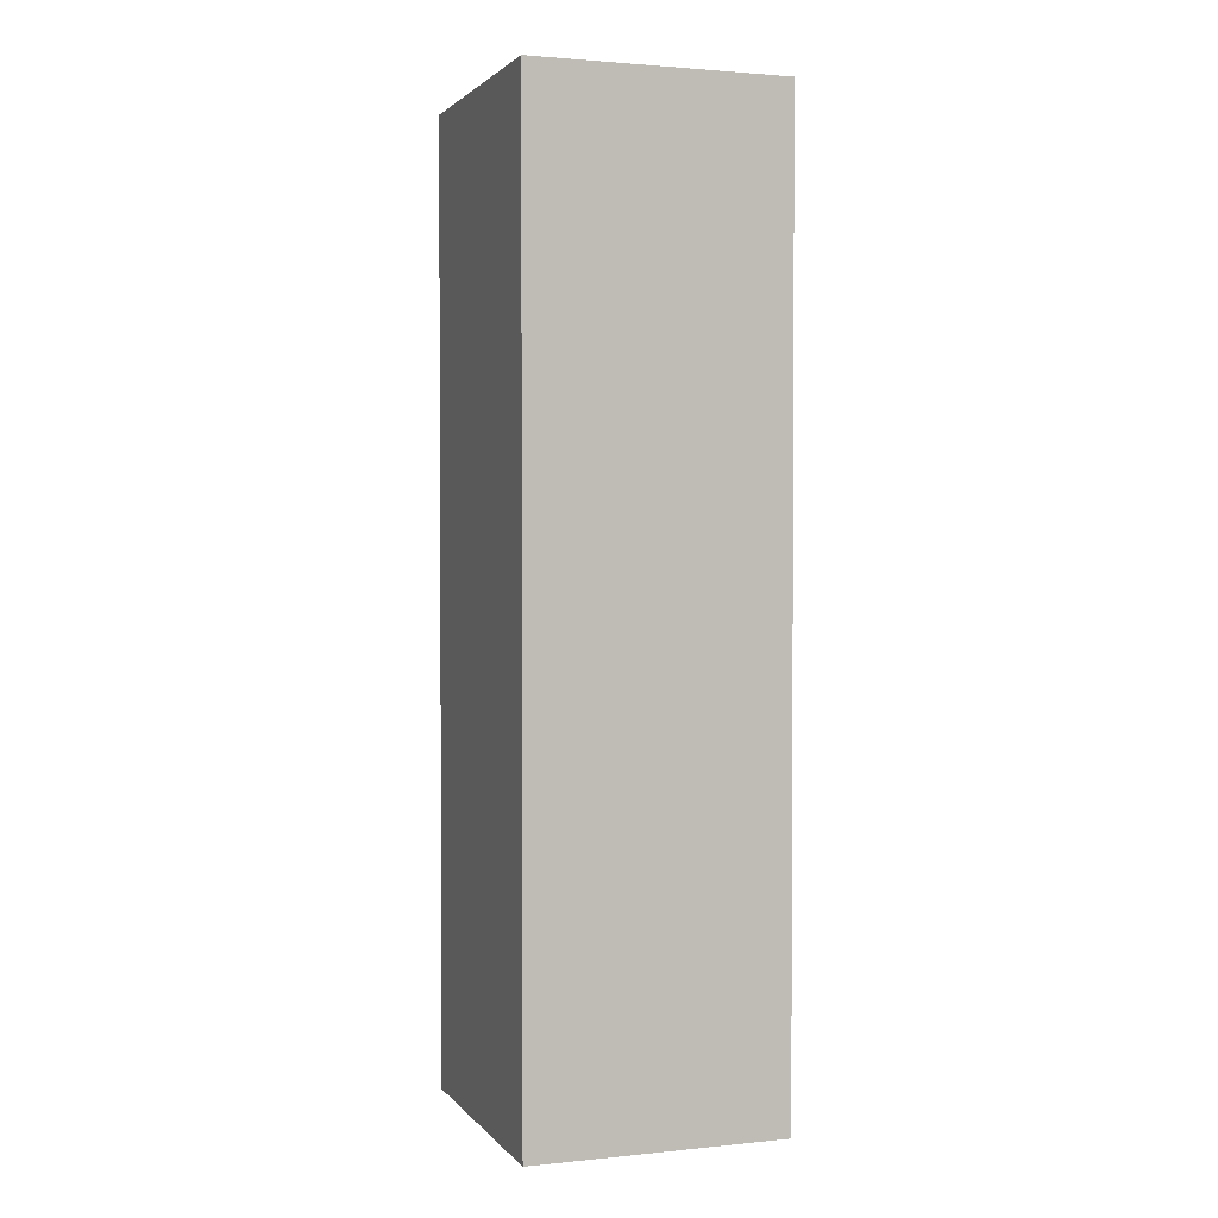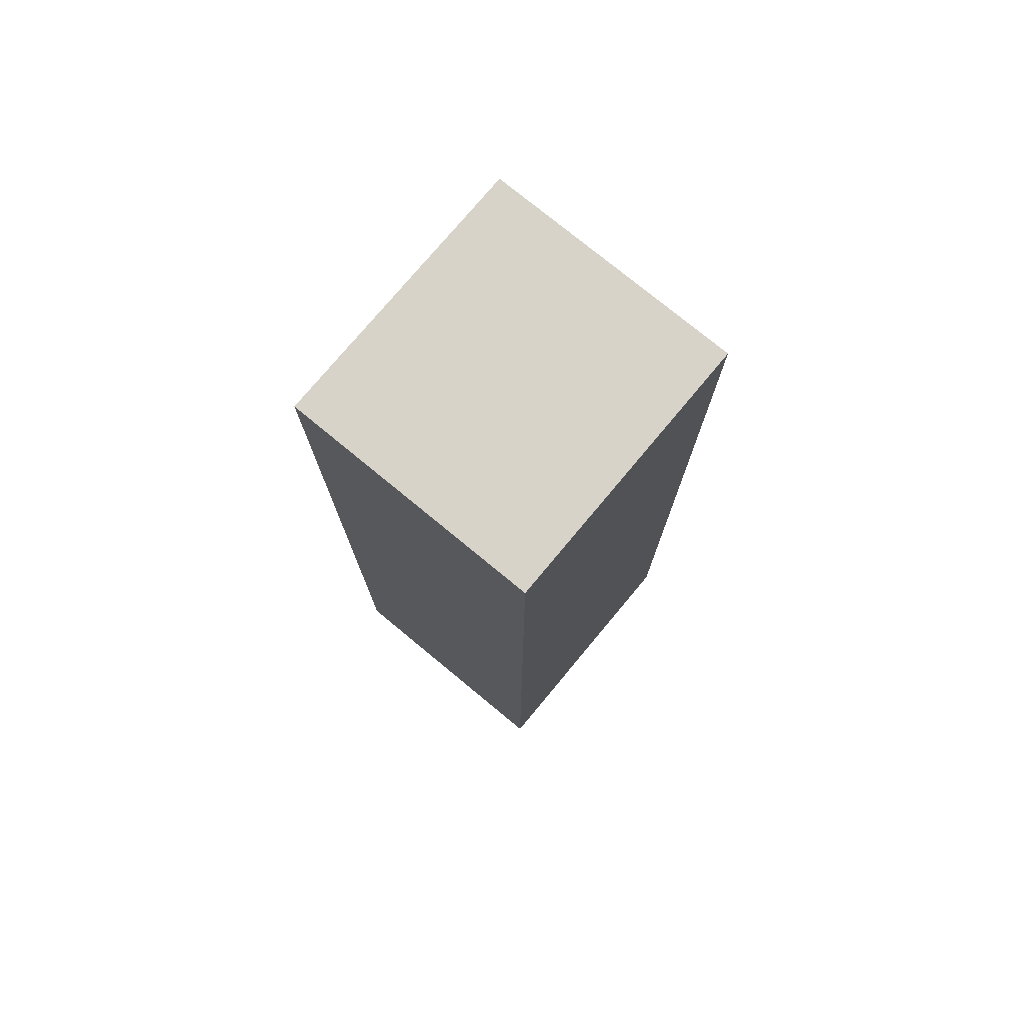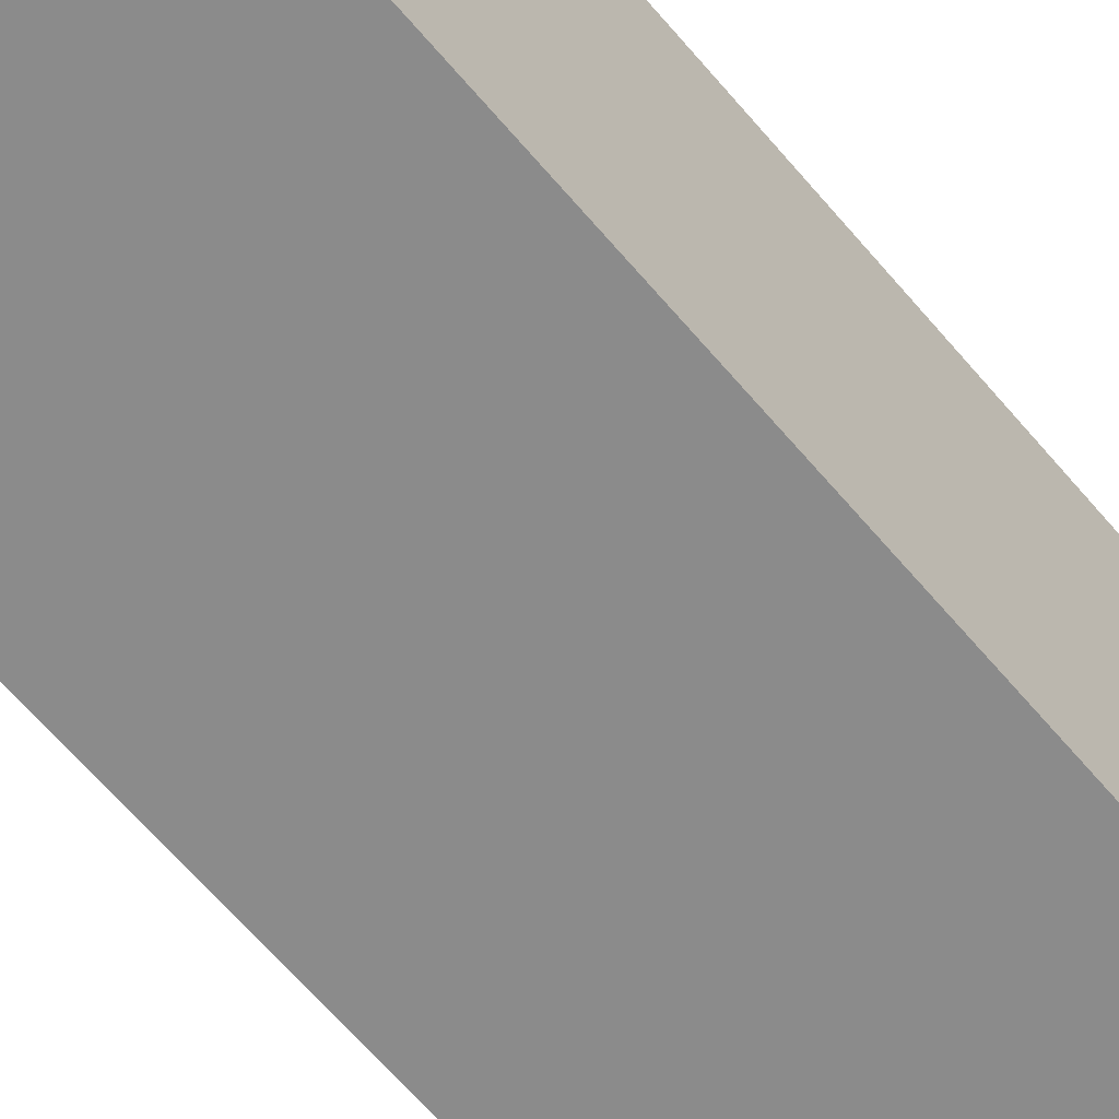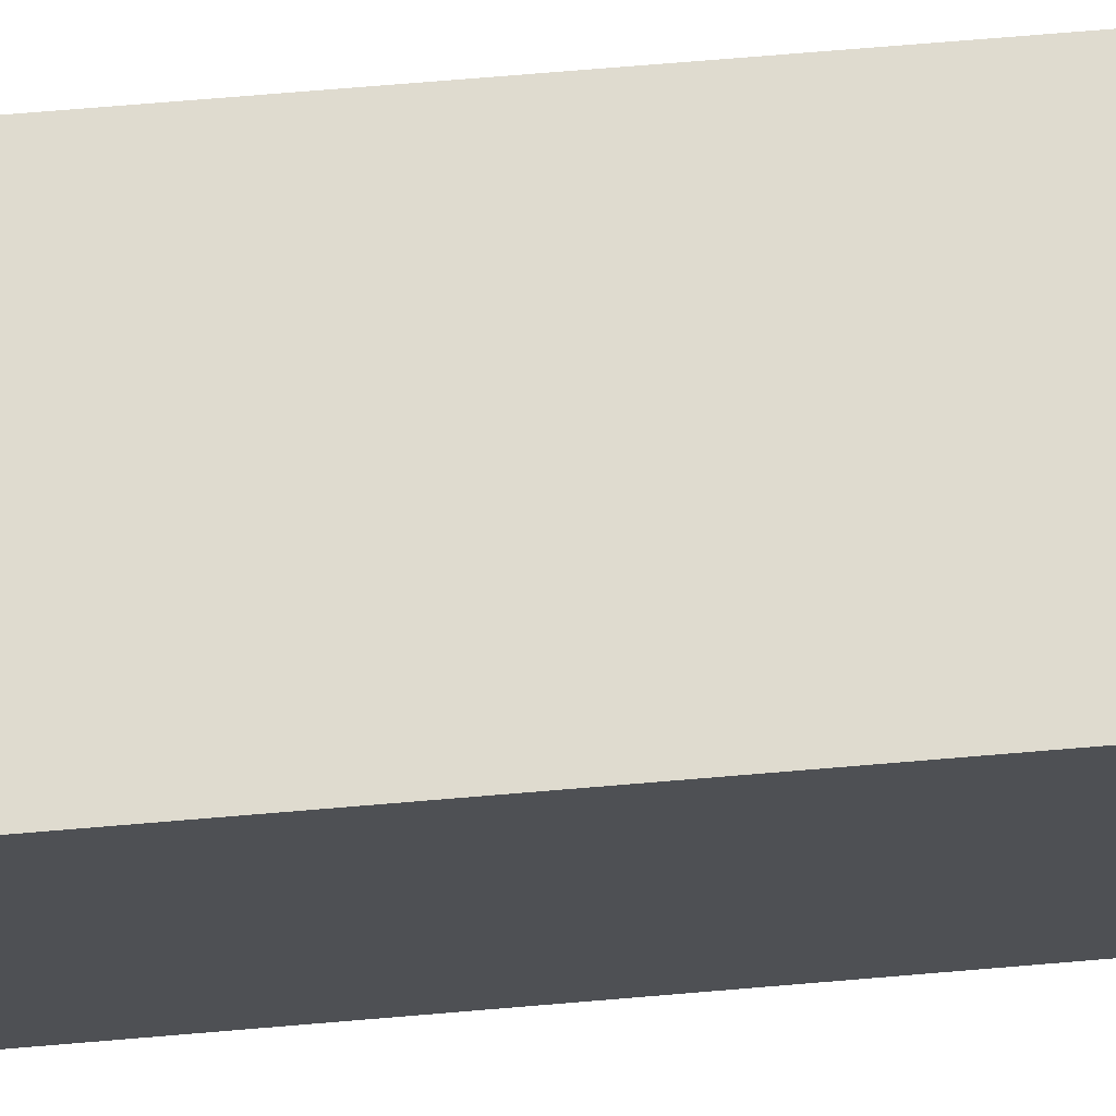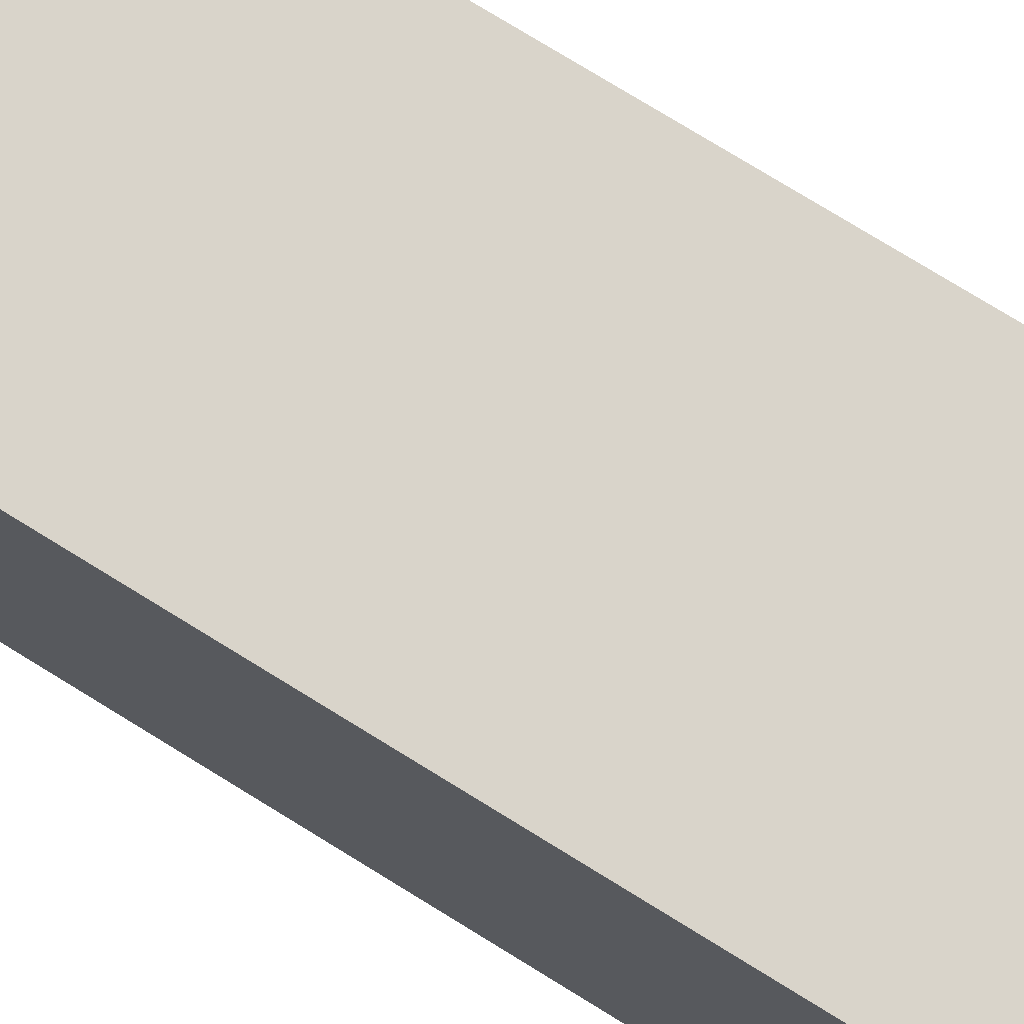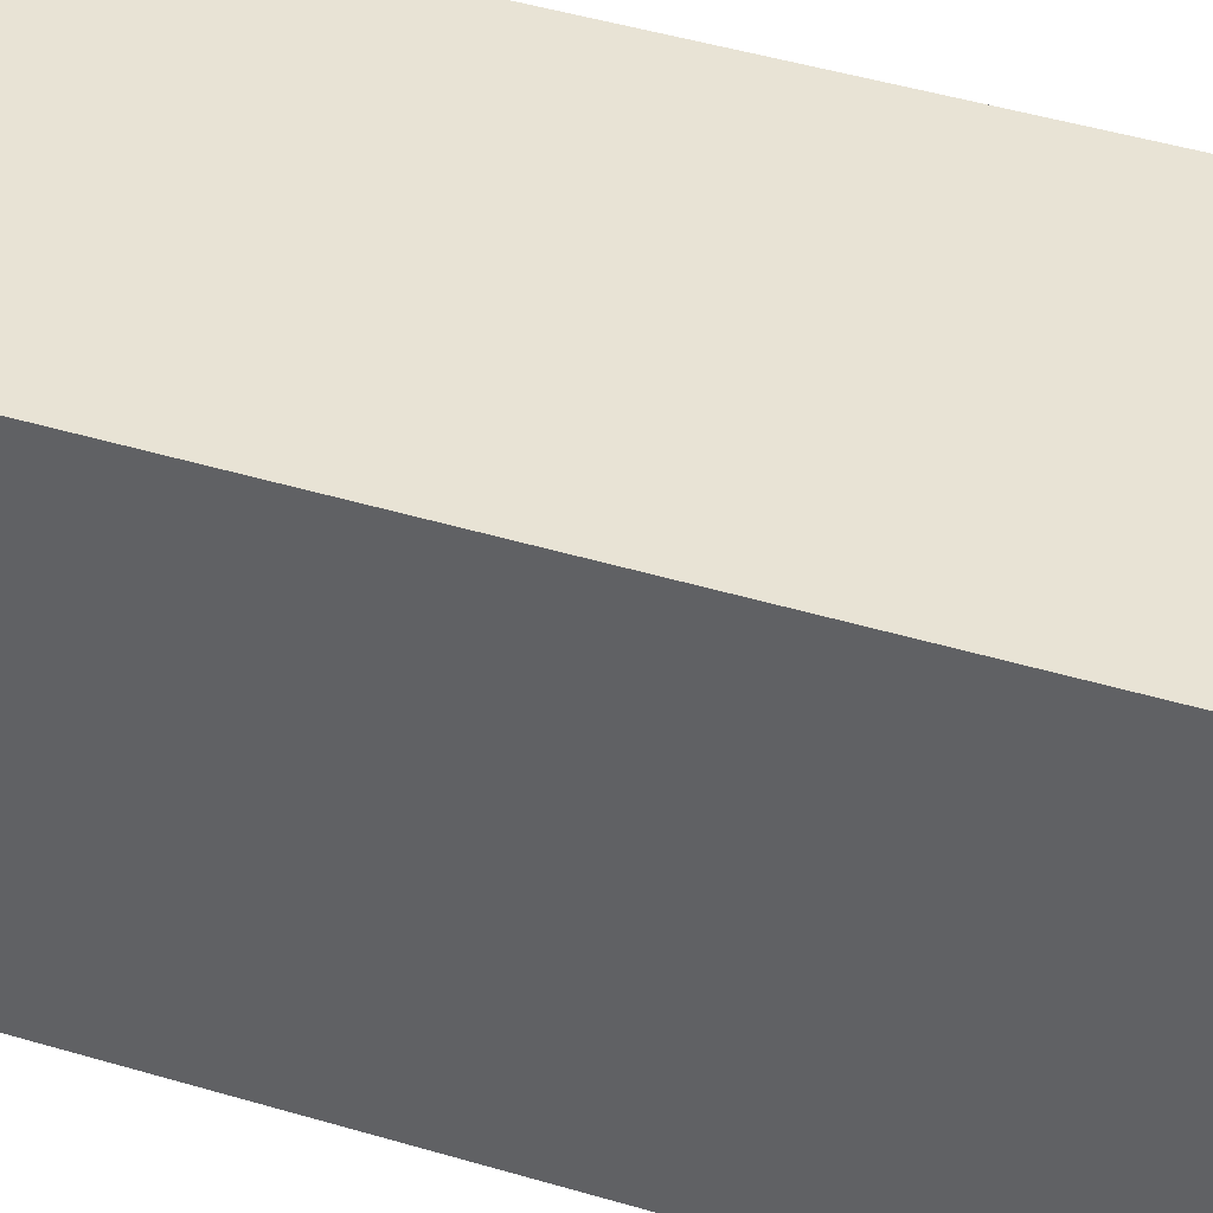
<metadata>
{"format":"obj","ext":"obj","renderer":"f3d","projection":"perspective","resolution":1024,"background":"white","views":[{"elev":2.0,"azim":161.3,"up":"+Y"},{"elev":76.3,"azim":-139.5,"up":"+Y"},{"elev":-63.1,"azim":-140.1,"up":"+Z"},{"elev":71.4,"azim":-94.8,"up":"+Z"},{"elev":75.8,"azim":-58.3,"up":"+Z"},{"elev":40.4,"azim":110.8,"up":"+Z"}]}
</metadata>
<code>
o 19
v -1.968 7 4.783
v 1.766 7 4.719
v -2.016 7 0.7832
v 1.719 7 0.719
v 1.766 -7 4.719
v 1.719 -7 0.719
v -1.968 -7 4.783
v -2.016 -7 0.7832
f 1 2 3
f 2 4 3
f 2 5 4
f 5 6 4
f 7 8 5
f 5 8 6
f 1 3 7
f 7 3 8
f 3 4 6
f 3 6 8
f 7 5 1
f 5 2 1

</code>
